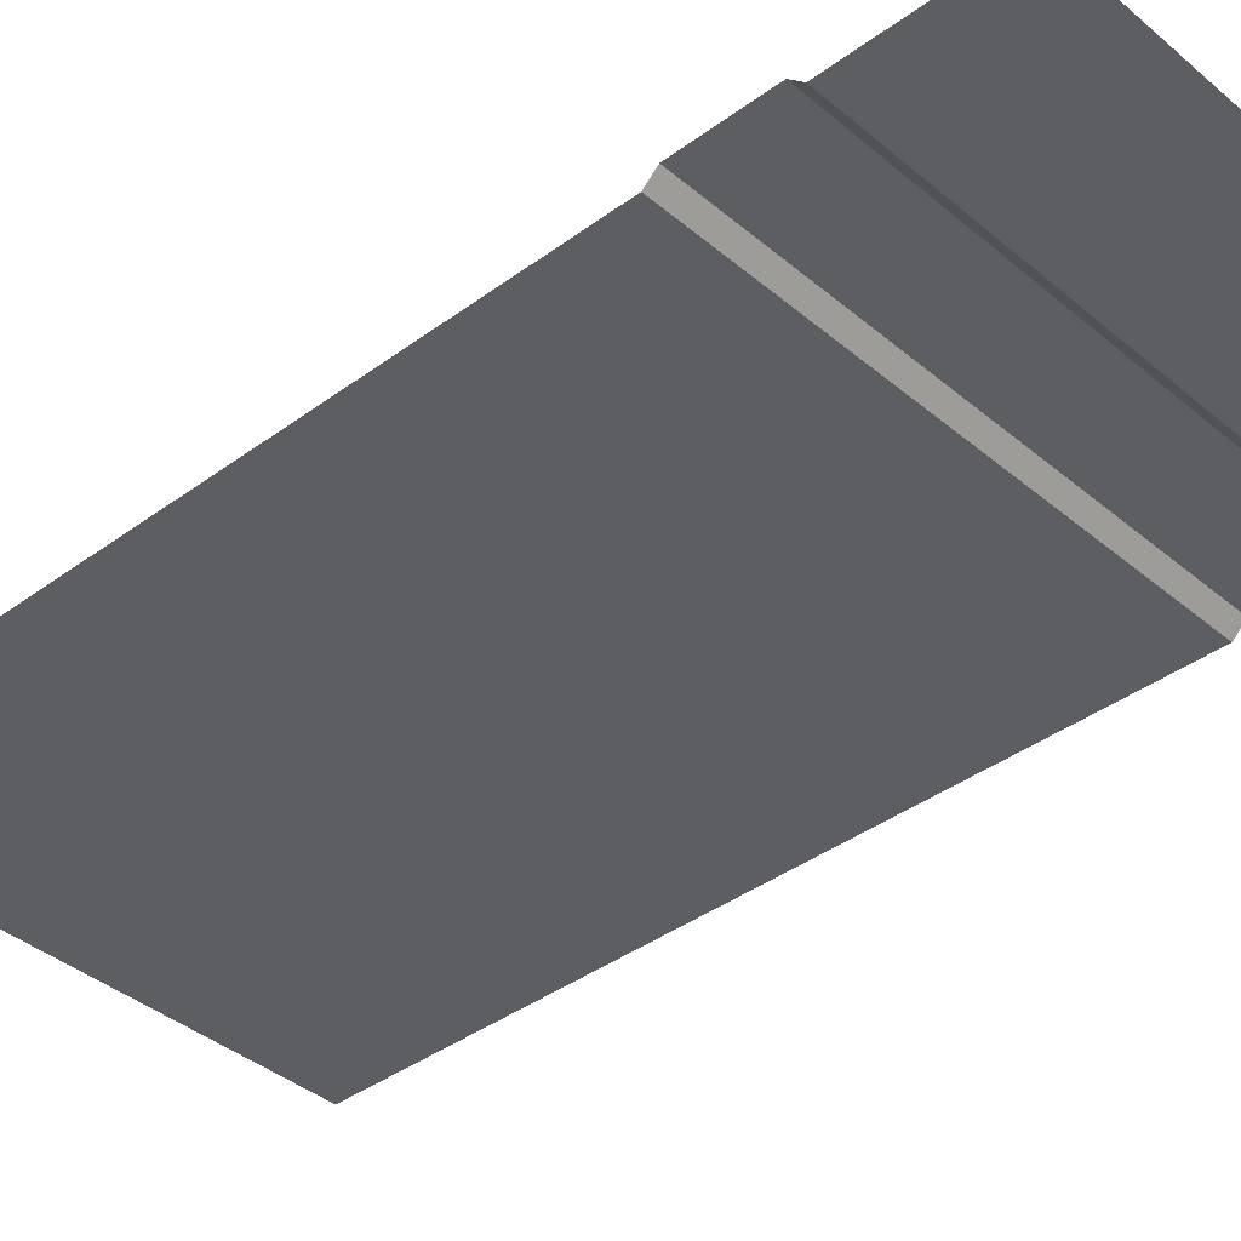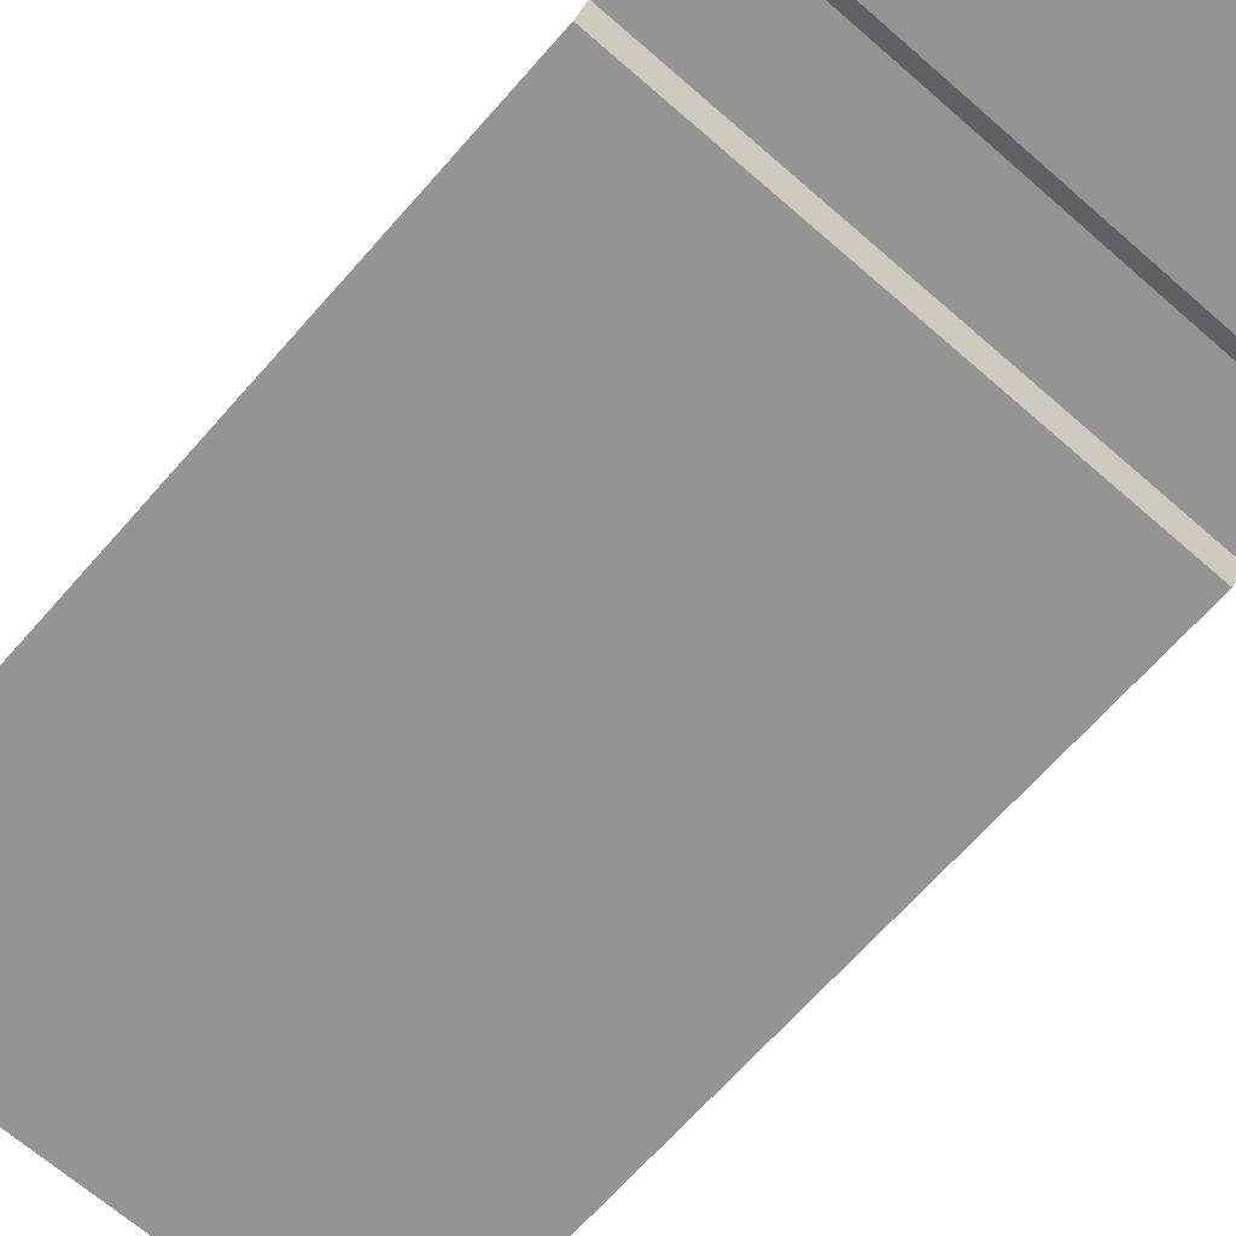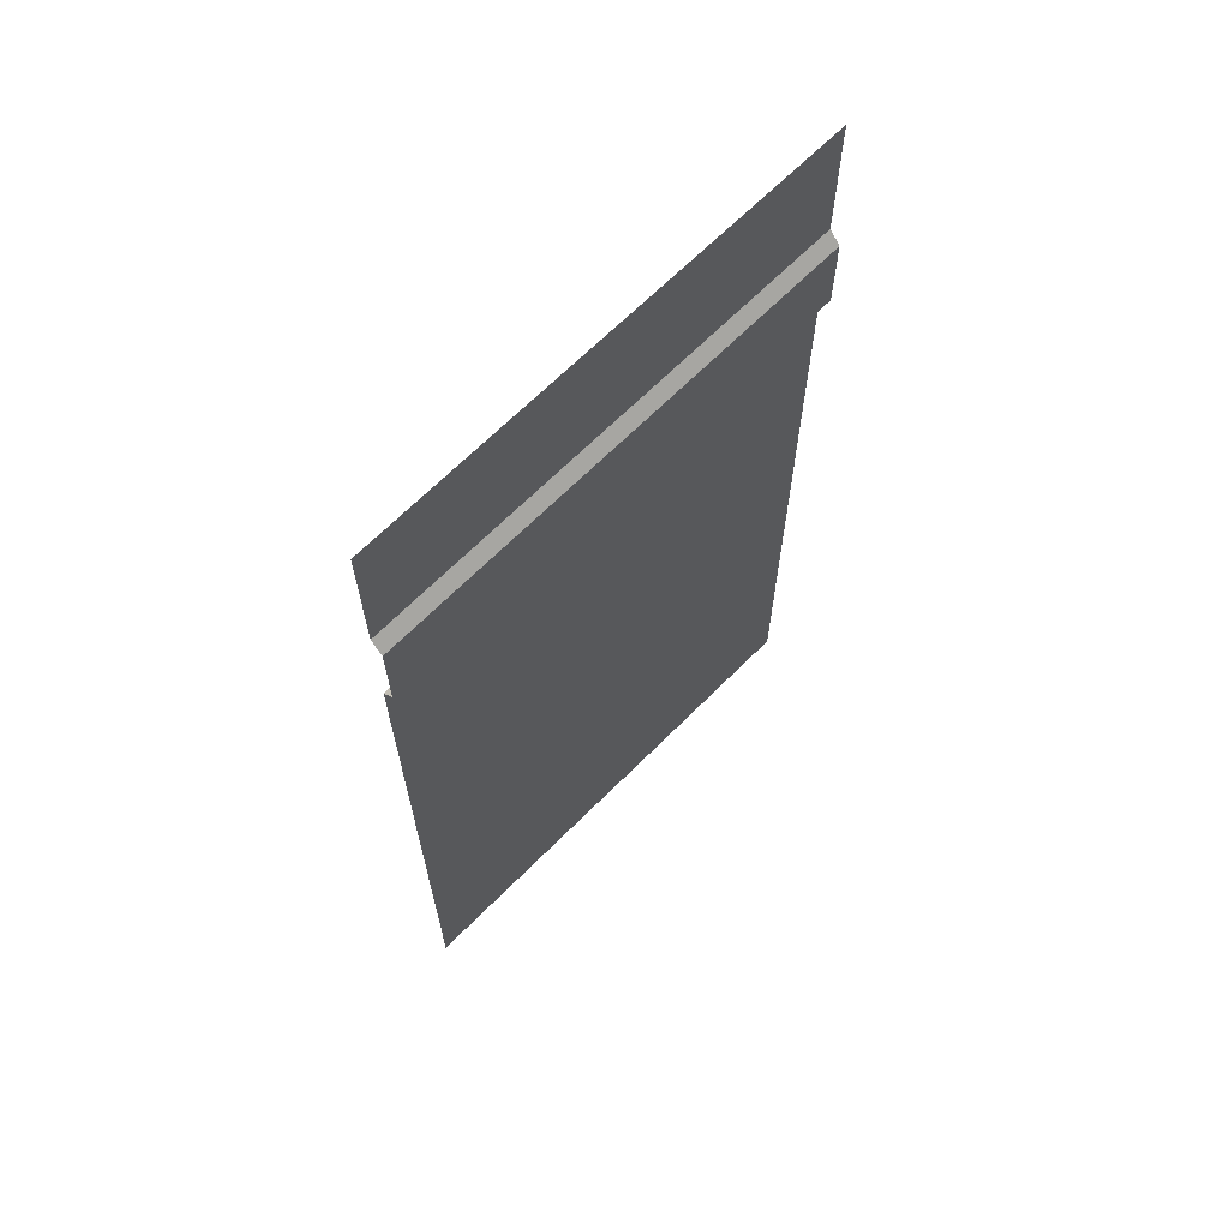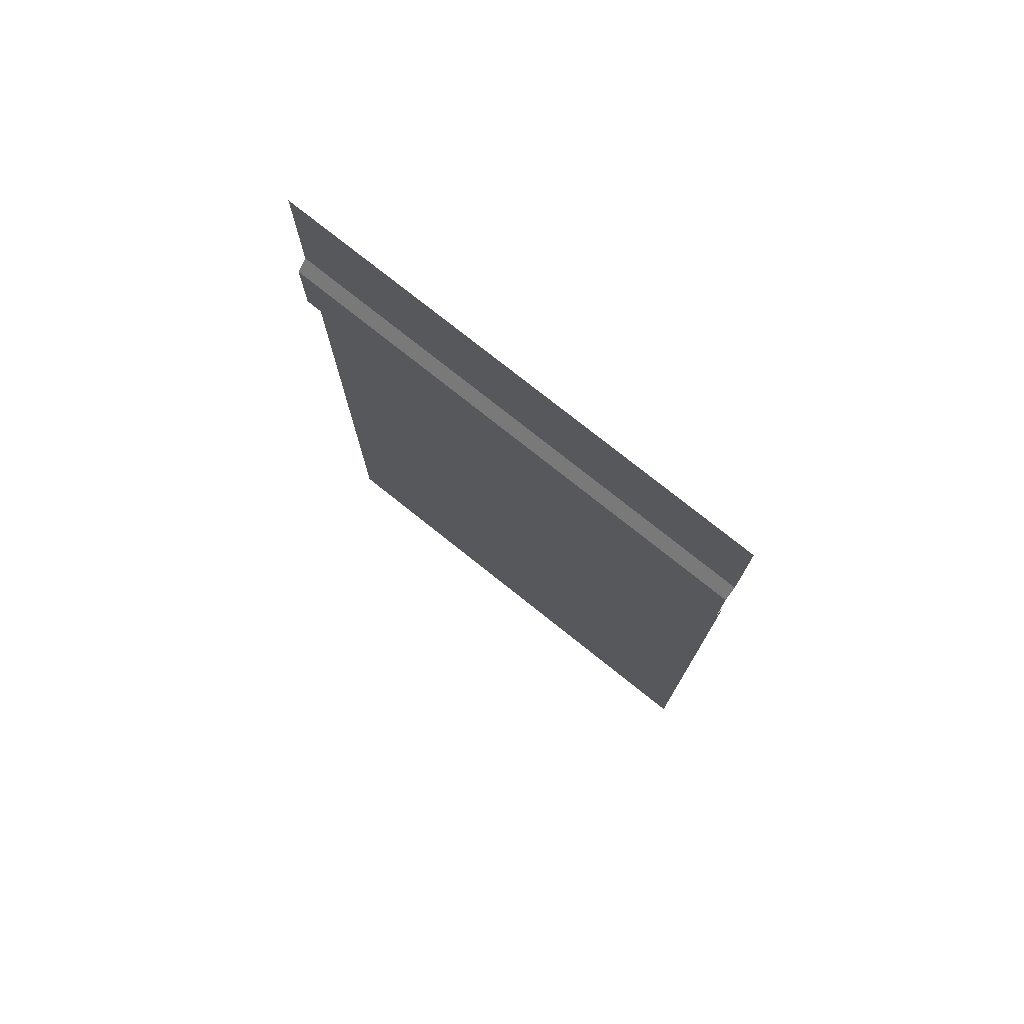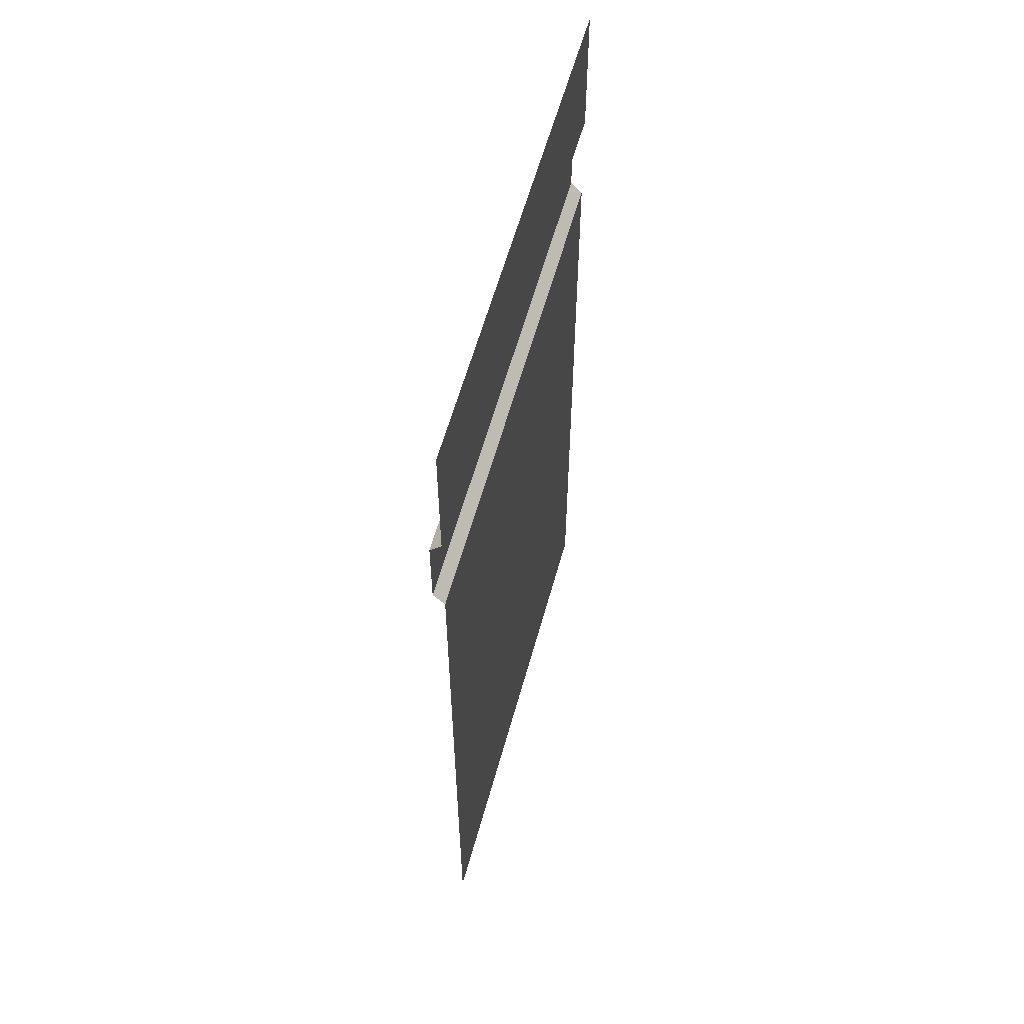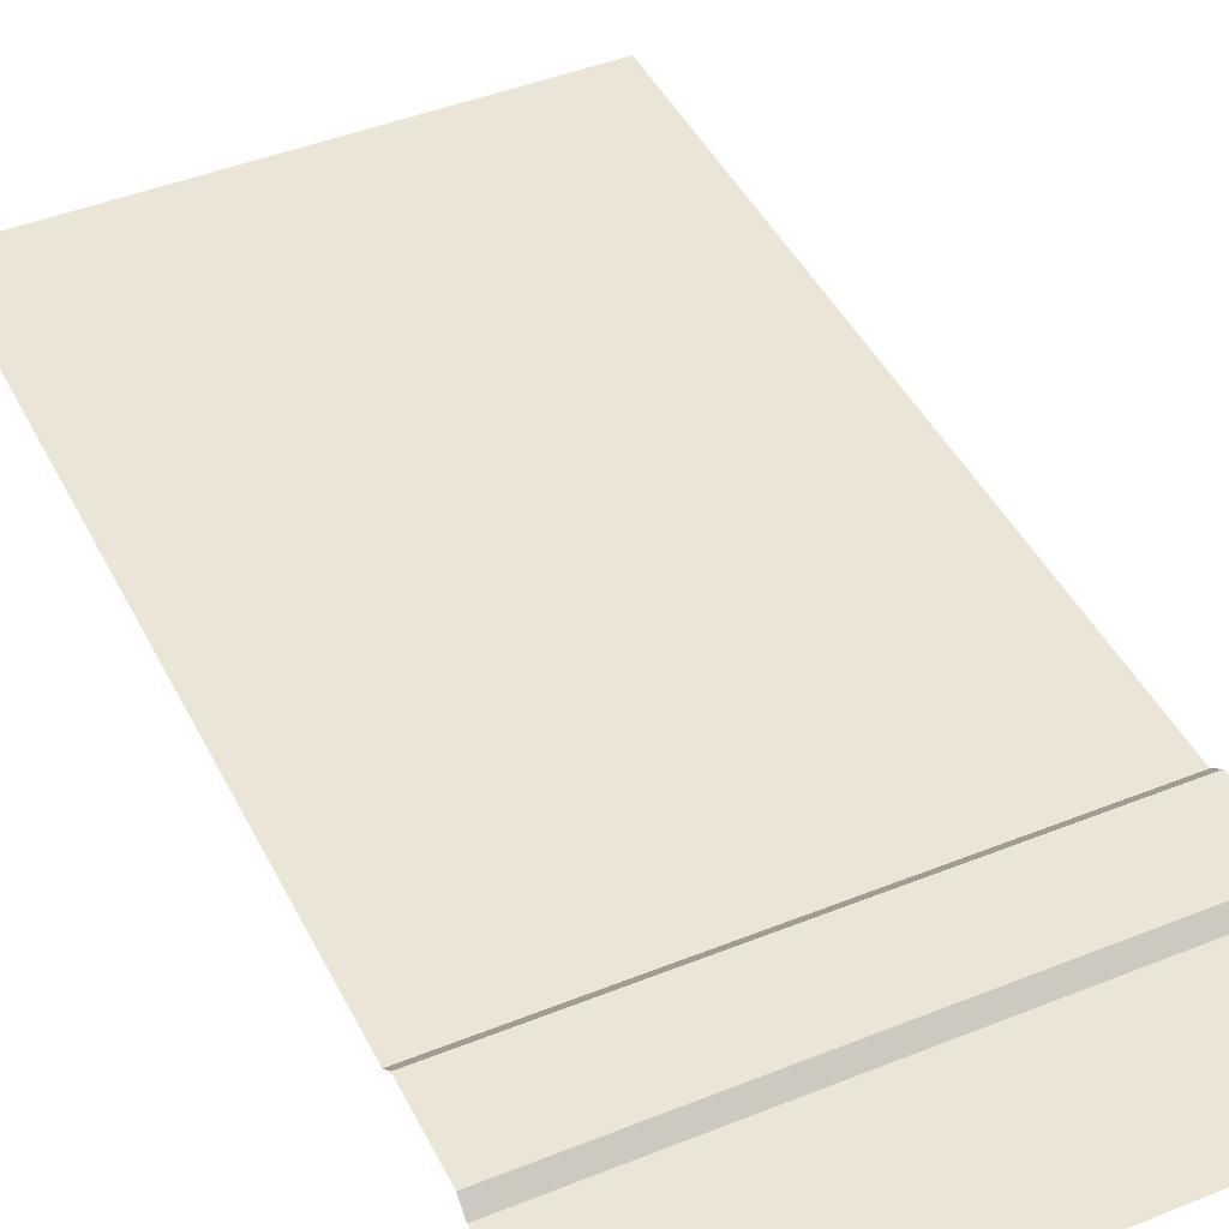
<metadata>
{"format":"obj","ext":"obj","renderer":"f3d","projection":"perspective","resolution":1024,"background":"white","views":[{"elev":-38.4,"azim":133.1,"up":"+Z"},{"elev":-67.0,"azim":138.7,"up":"+Z"},{"elev":66.8,"azim":-45.2,"up":"+Y"},{"elev":77.1,"azim":38.5,"up":"+Y"},{"elev":59.8,"azim":105.5,"up":"+Y"},{"elev":44.1,"azim":154.7,"up":"+Z"}]}
</metadata>
<code>
v 0 0 0
v 2 0 0
v 0 4 0
v 2 4 0
v 0 3.428 0
v 2 3.428 0
v 0 2.992 0
v 2 2.992 0
v 0 3.042 0.0461
v 2 3.042 0.0461
v 2 3.378 0.0461
v 0 3.378 0.0461
f 5 6 4 3
f 9 10 11 12
f 1 2 8 7
f 7 8 10 9
f 6 5 12 11

</code>
